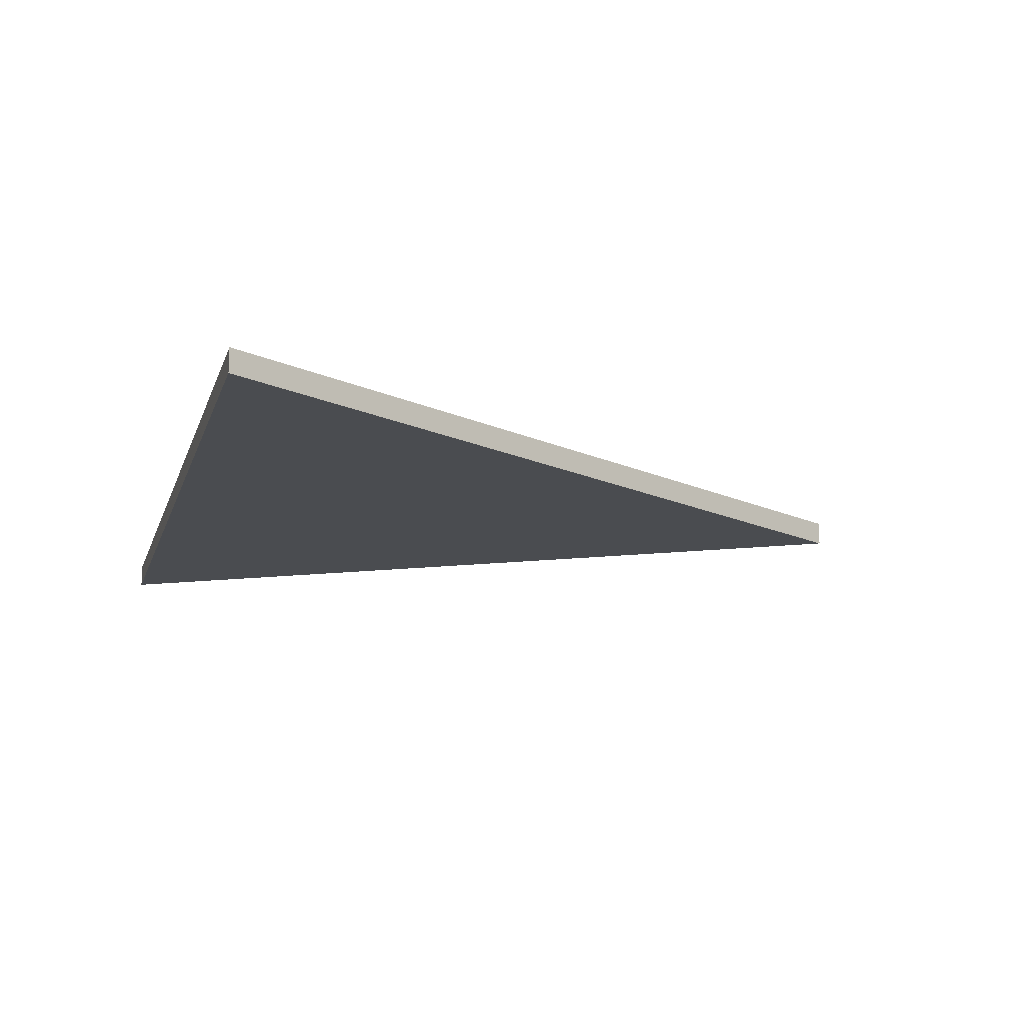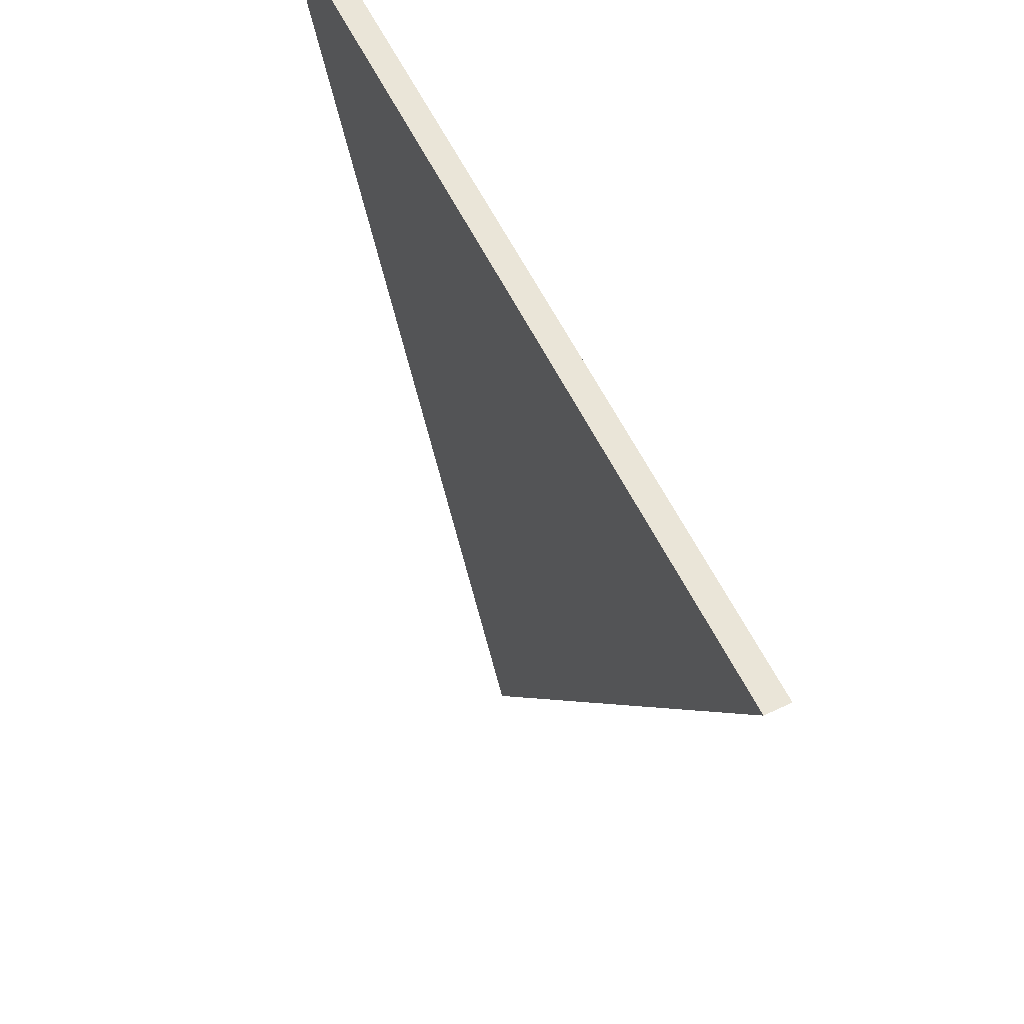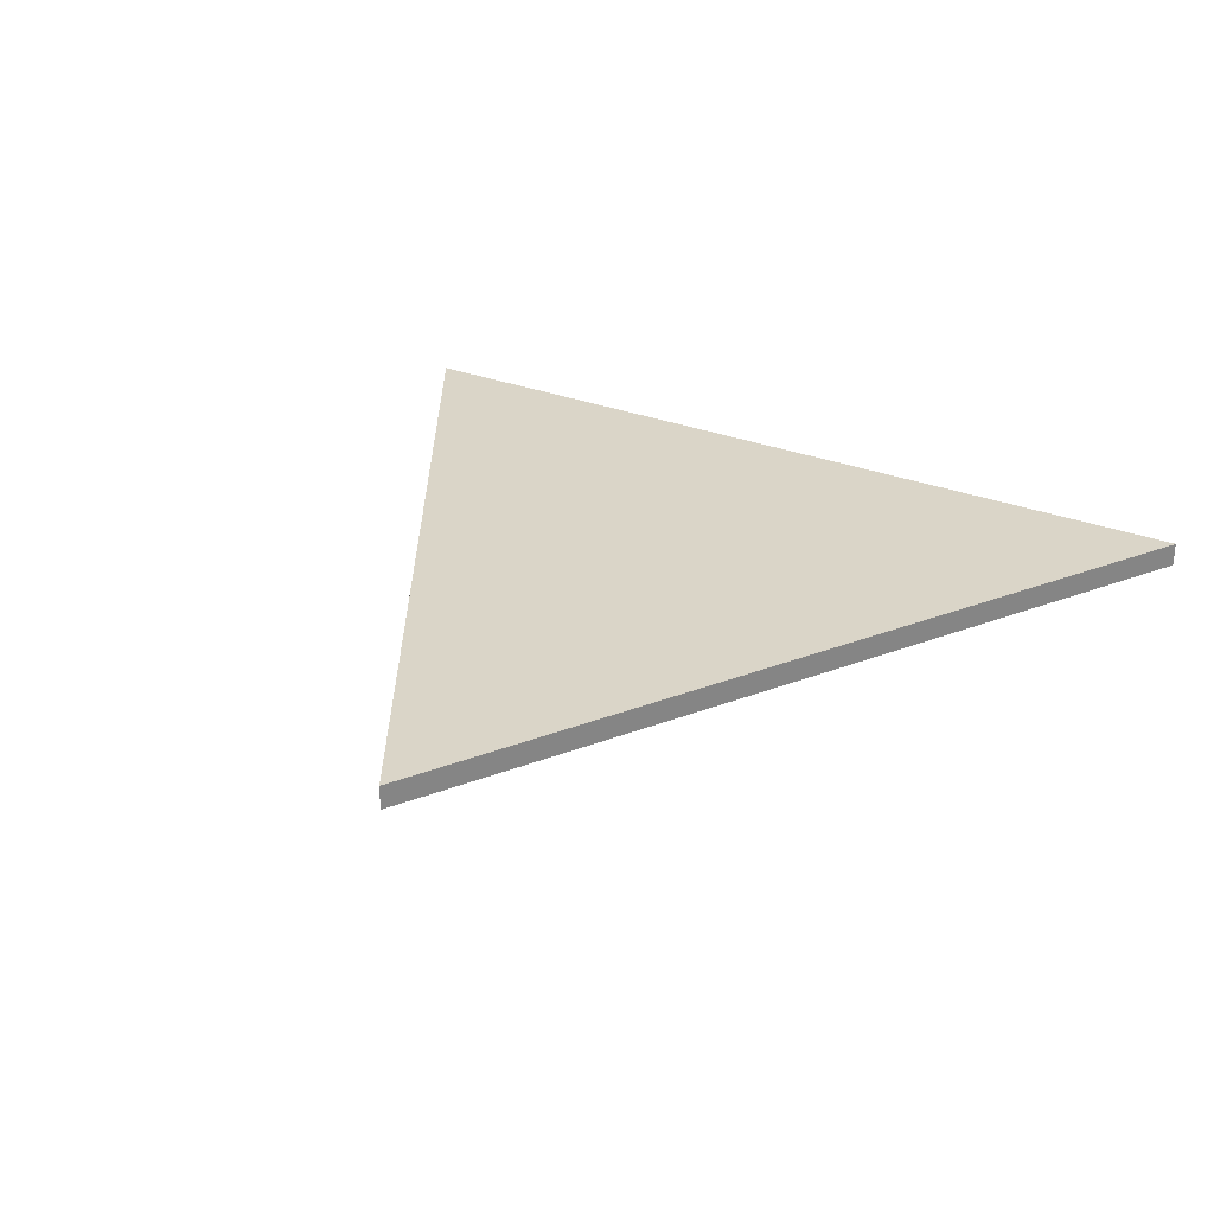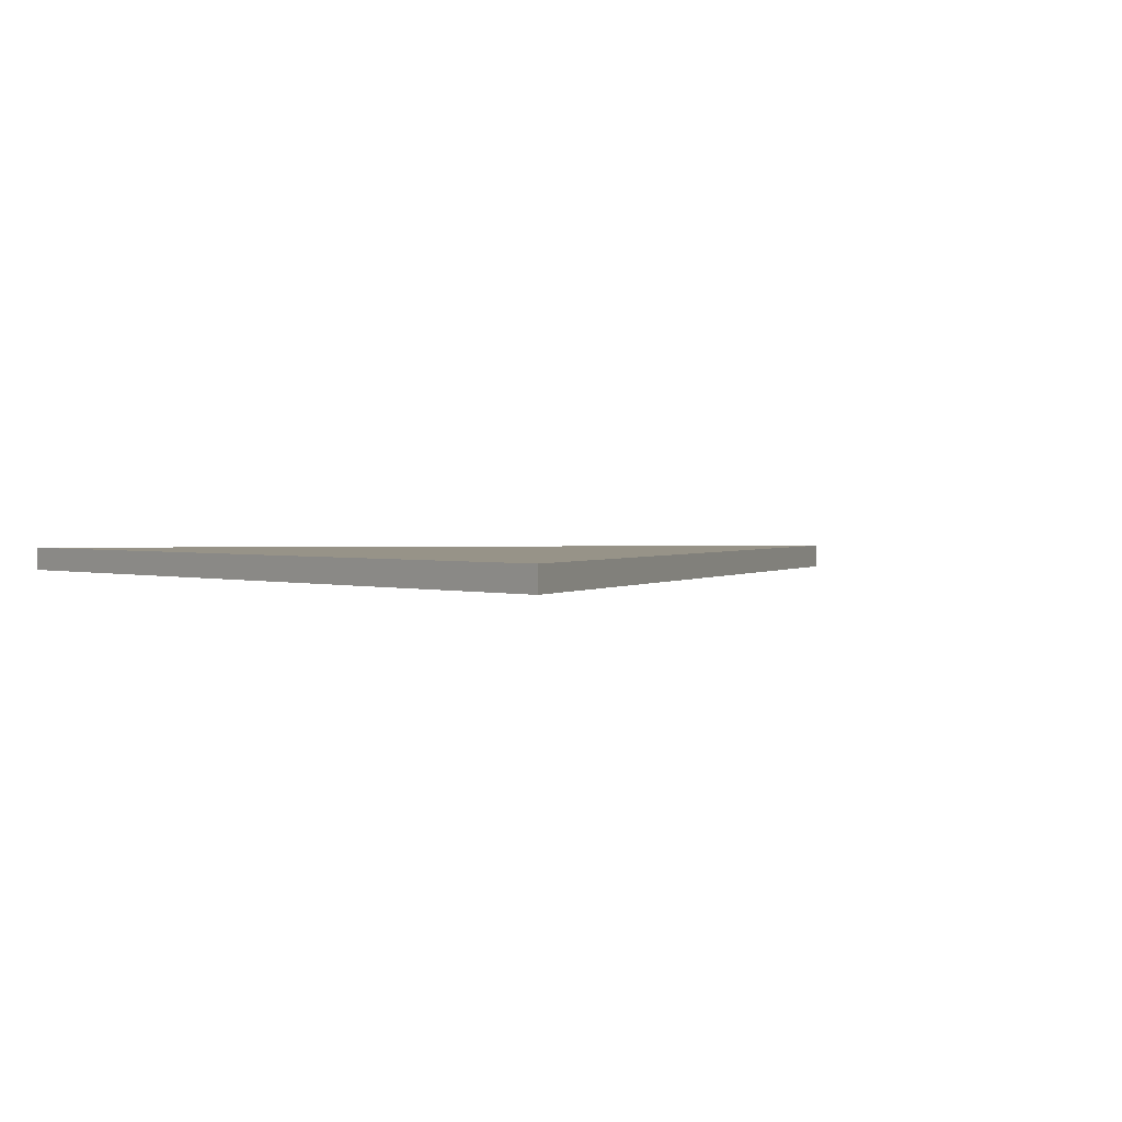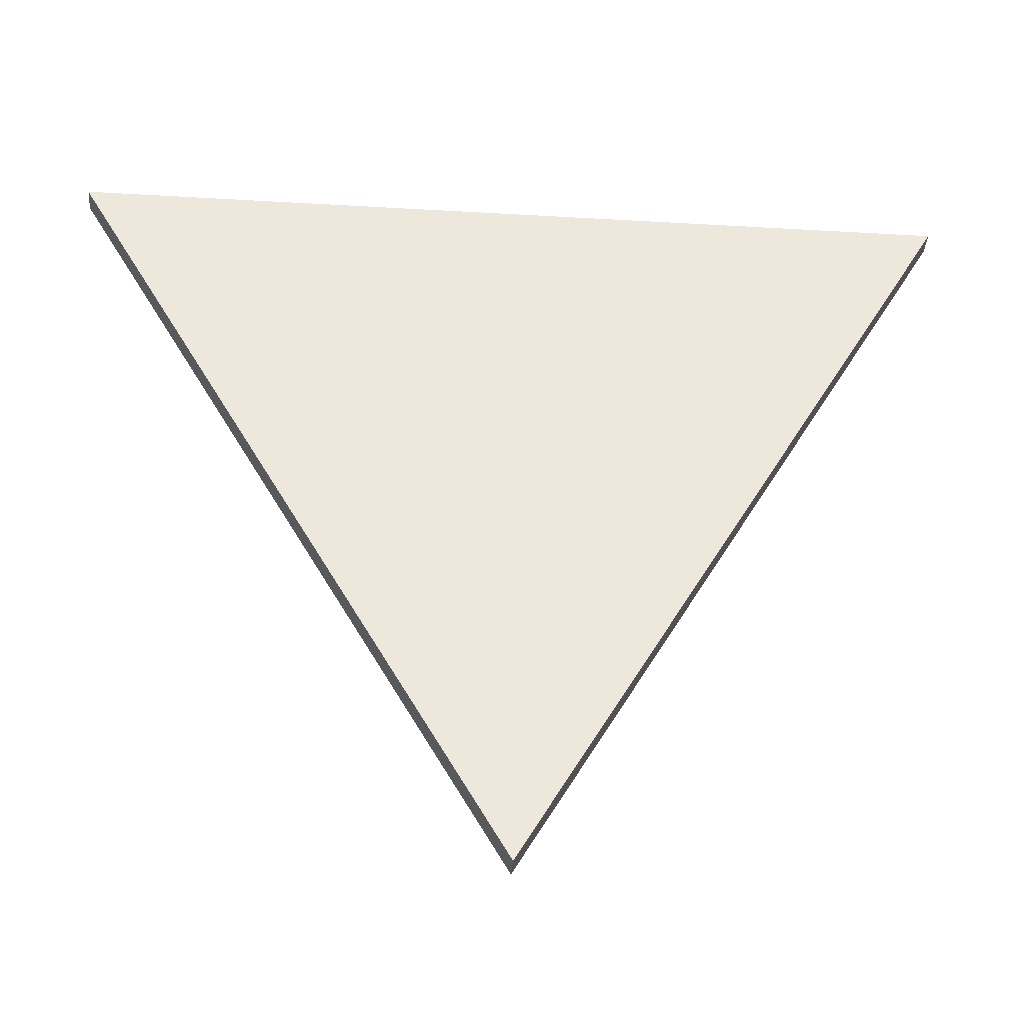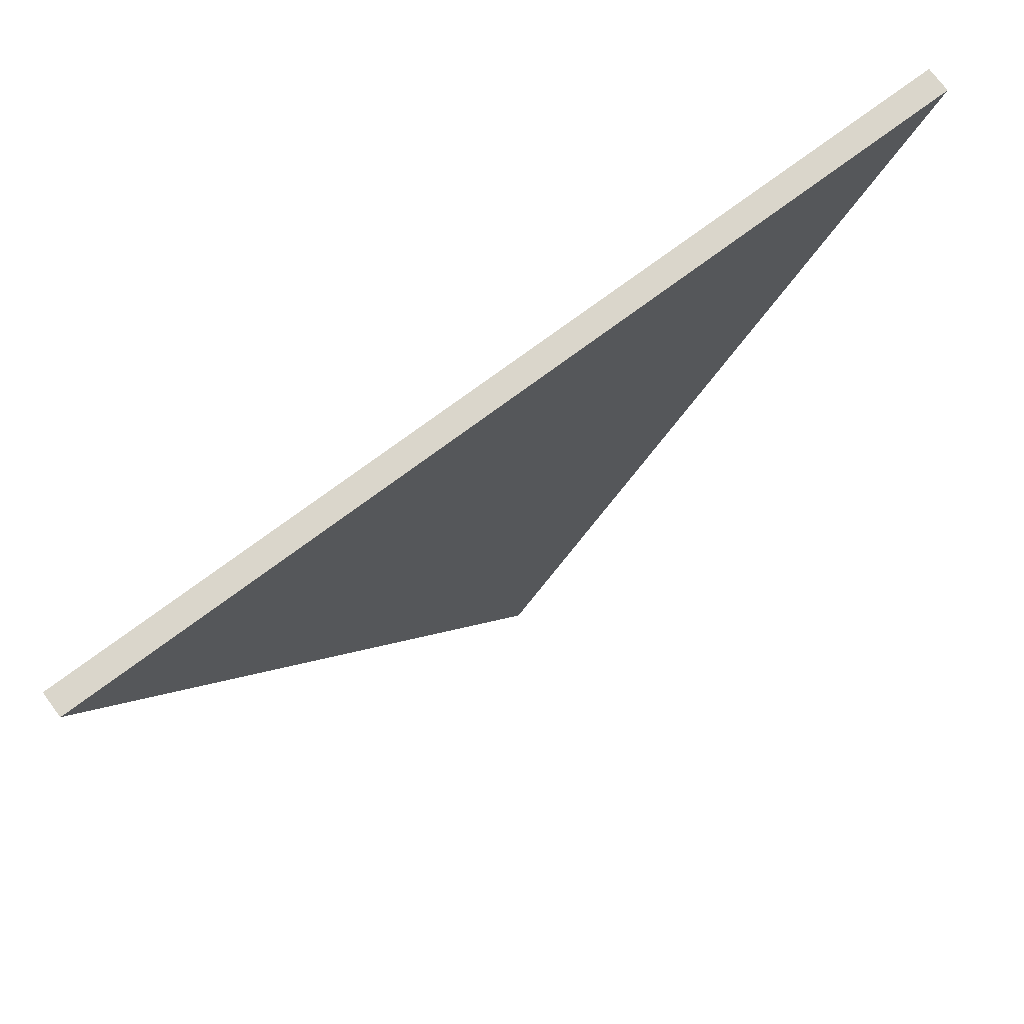
<metadata>
{"format":"obj","ext":"obj","renderer":"f3d","projection":"perspective","resolution":1024,"background":"white","views":[{"elev":-14.9,"azim":74.7,"up":"+Y"},{"elev":59.1,"azim":-116.1,"up":"+Z"},{"elev":29.3,"azim":-149.8,"up":"+Y"},{"elev":1.4,"azim":50.9,"up":"+Y"},{"elev":-37.1,"azim":175.7,"up":"+Z"},{"elev":74.0,"azim":143.3,"up":"+Z"}]}
</metadata>
<code>
g object_1
v 36.37 0 21
v -36.37 4.685e-14 21
v -6.366e-14 2.331e-14 -42
v 24.25 7.772e-15 2.665e-14
v 12.12 1.554e-14 -21
v -18.19 3.508e-14 -10.5
v -1.066e-14 2.343e-14 21
v -6.366e-14 2.331e-14 -42
v -6.366e-14 2 -42
v 36.37 0 21
v 36.37 2 21
v 12.12 1.554e-14 -21
v 24.25 7.772e-15 2.665e-14
v 24.25 2 2.665e-14
v 12.12 2 -21
v -36.37 4.685e-14 21
v -36.37 2 21
v -6.366e-14 2.331e-14 -42
v -6.366e-14 2 -42
v -18.19 3.508e-14 -10.5
v -18.19 2 -10.5
v 36.37 0 21
v 36.37 2 21
v -36.37 4.685e-14 21
v -36.37 2 21
v -1.066e-14 2.343e-14 21
v -1.066e-14 2 21
v 36.37 2 21
v -36.37 2 21
v -6.366e-14 2 -42
v 24.25 2 2.665e-14
v 12.12 2 -21
v -18.19 2 -10.5
v -1.066e-14 2 21
f 4 1 7
f 6 7 2
f 6 5 4
f 5 6 3
f 7 6 4
f 12 8 9 15
f 15 14 13 12
f 10 13 14 11
f 17 21 20 16
f 18 20 21 19
f 23 27 26 22
f 24 26 27 25
f 31 34 28
f 33 29 34
f 33 31 32
f 32 30 33
f 34 31 33

</code>
